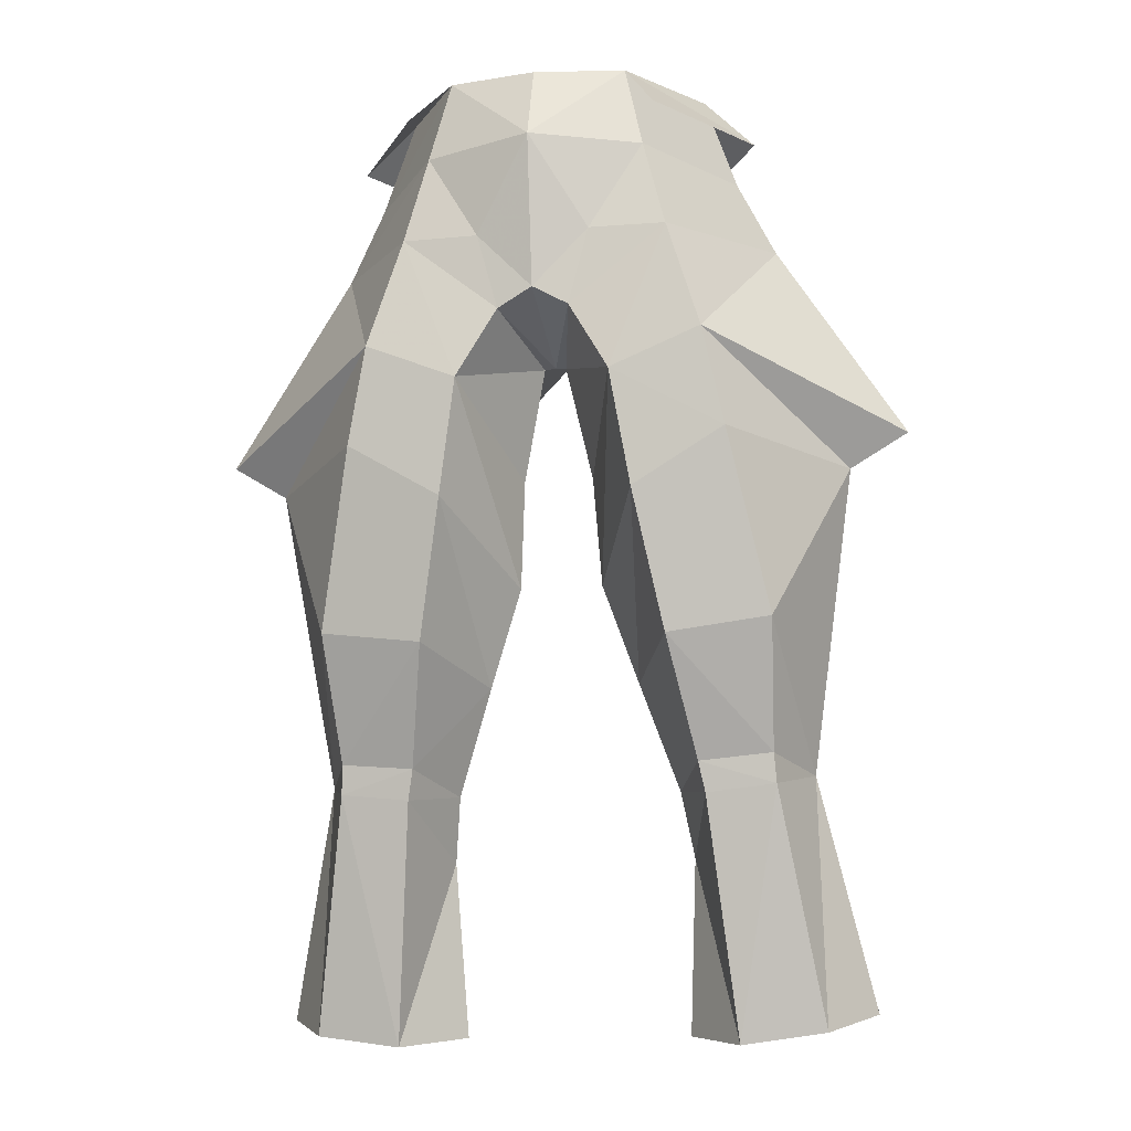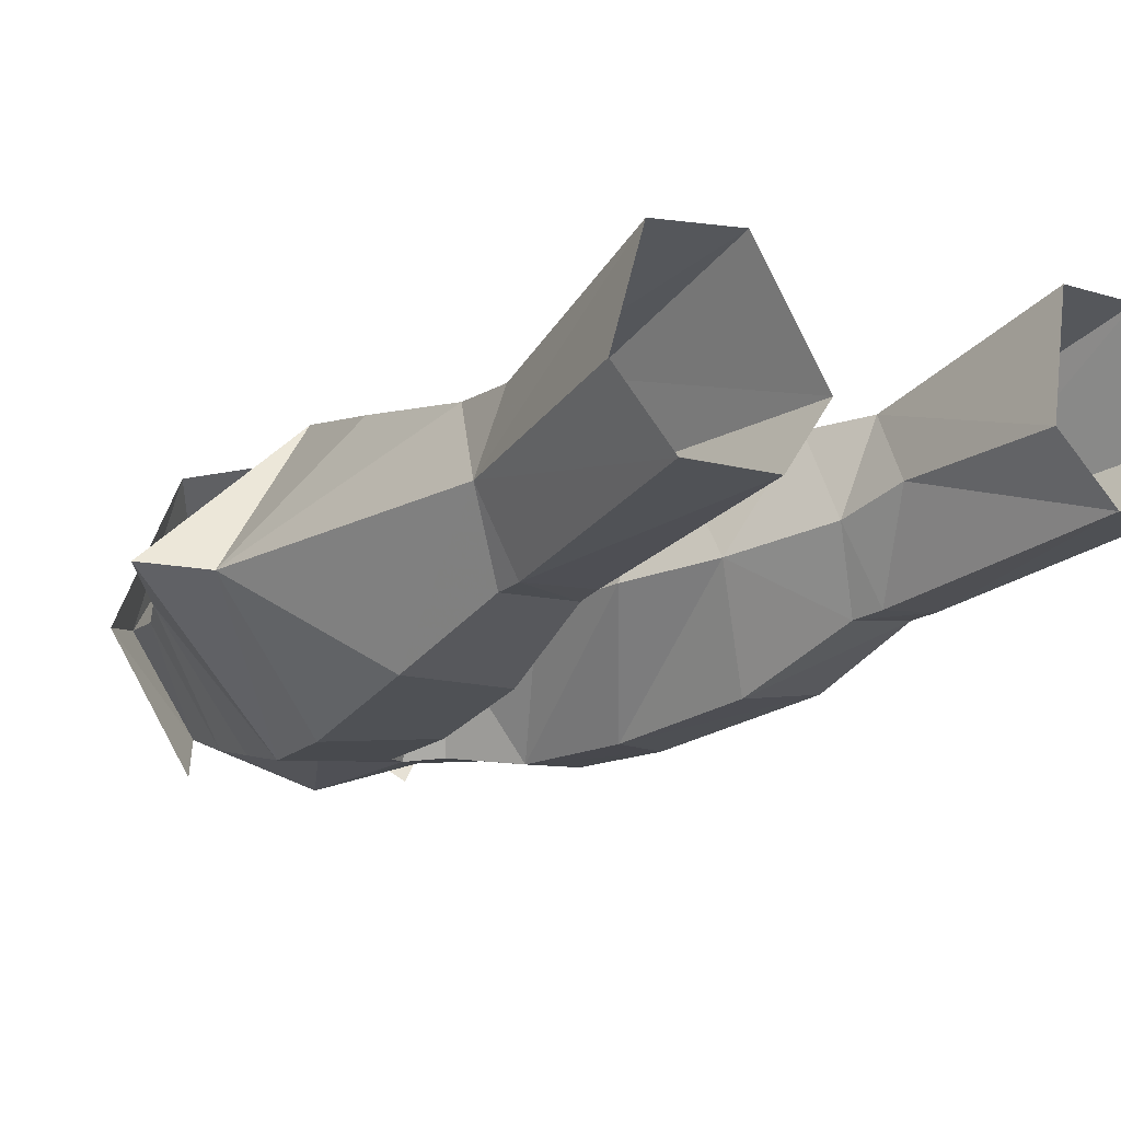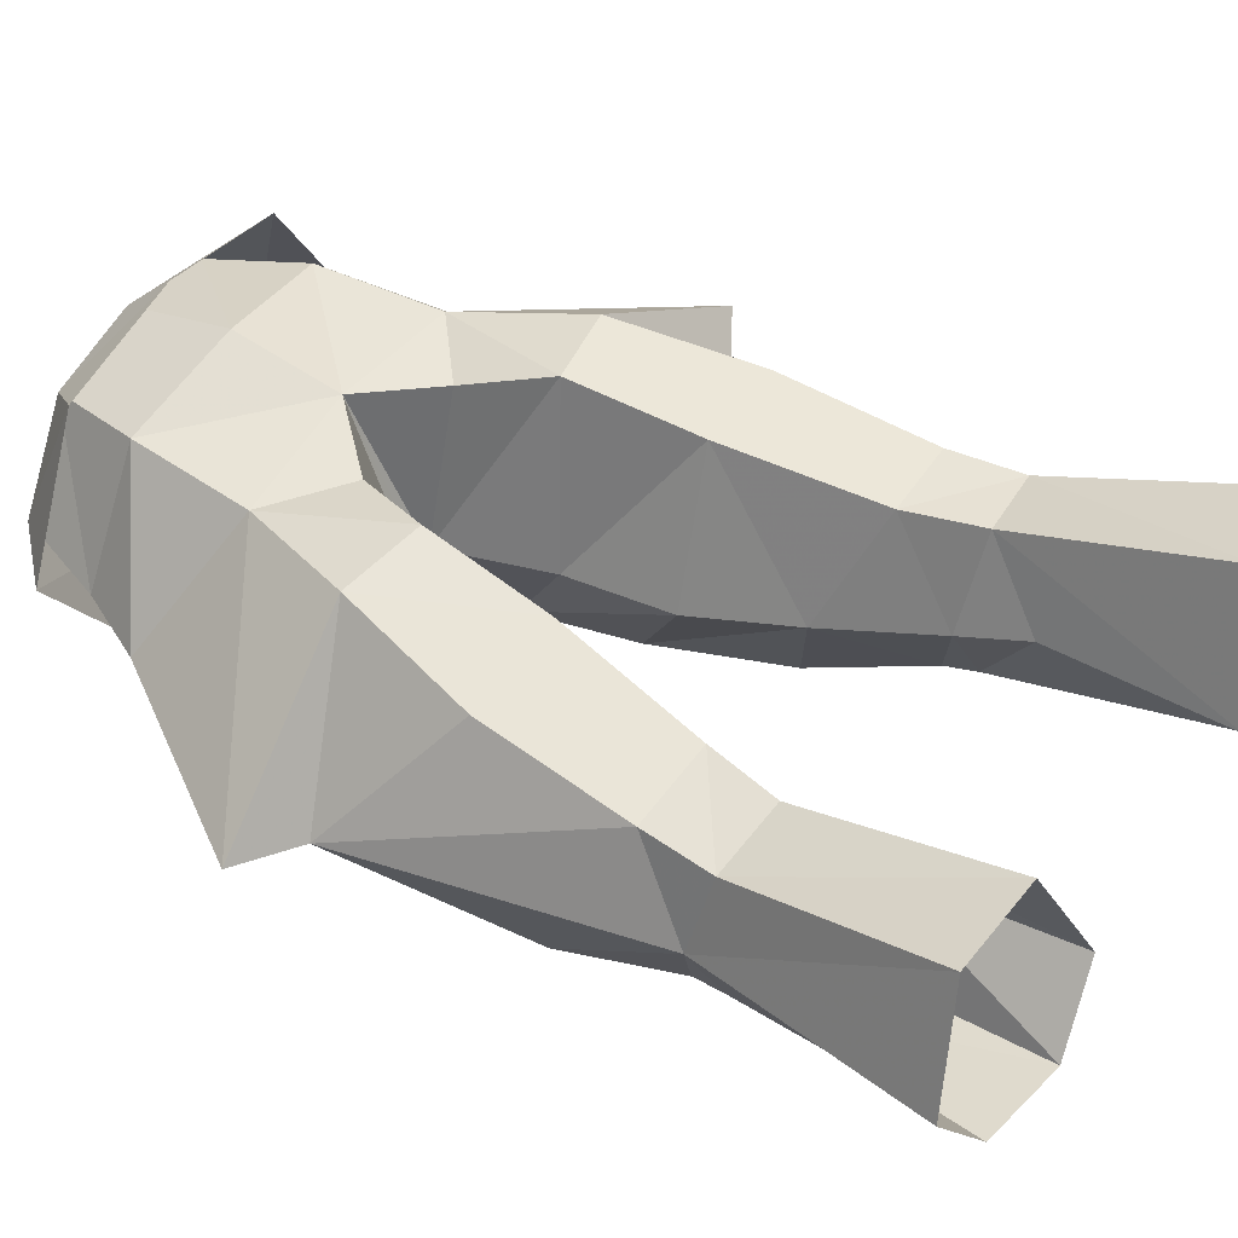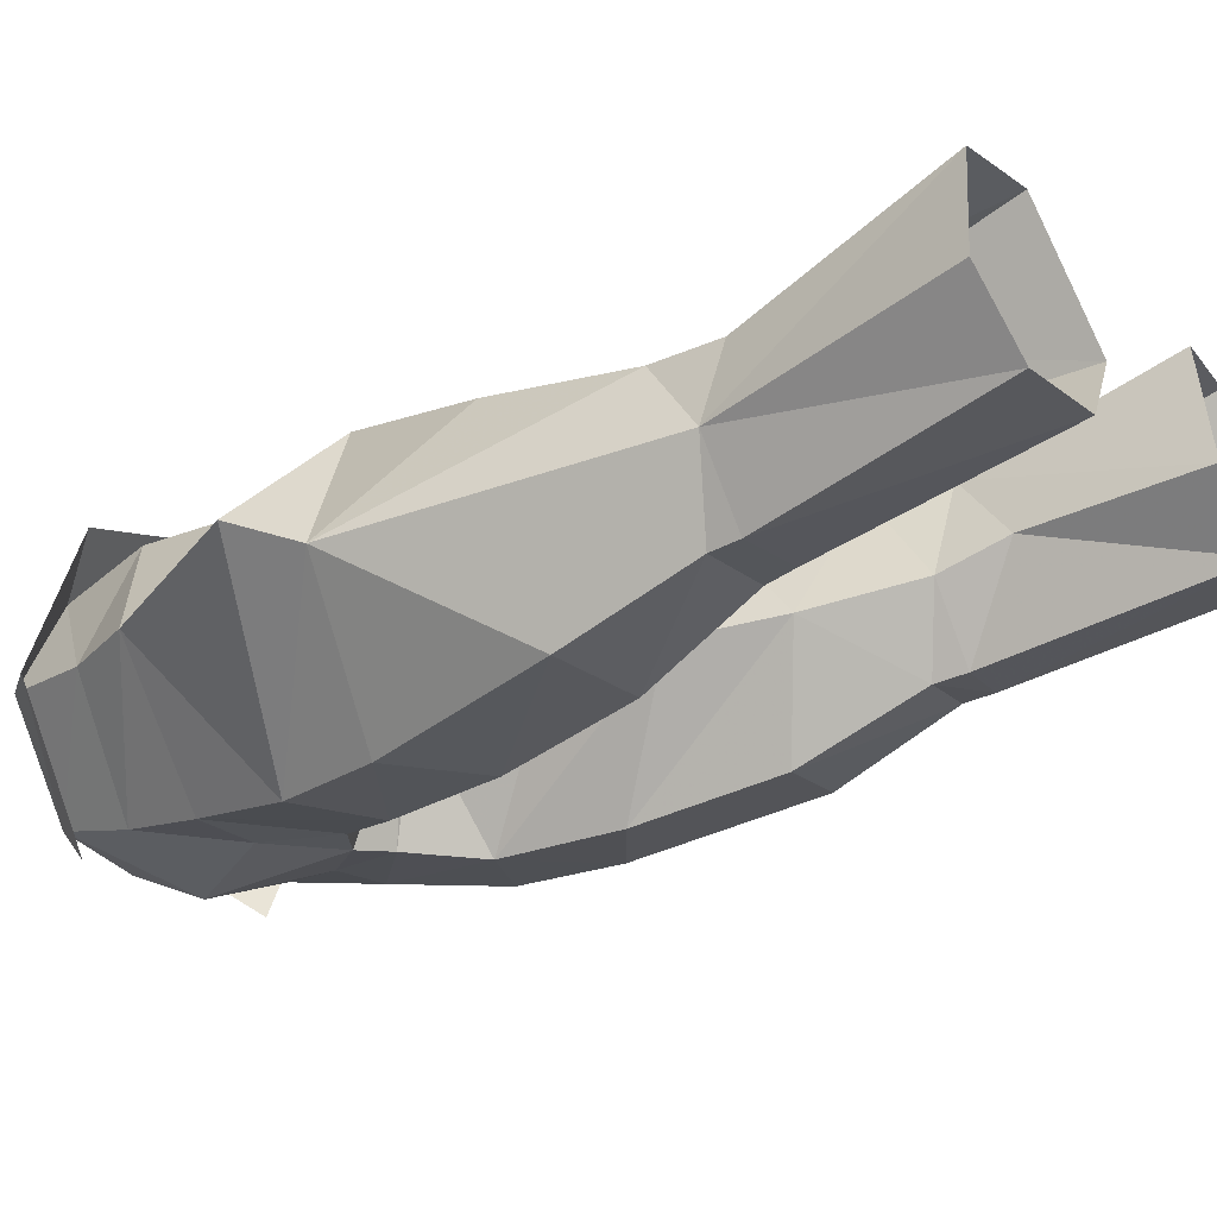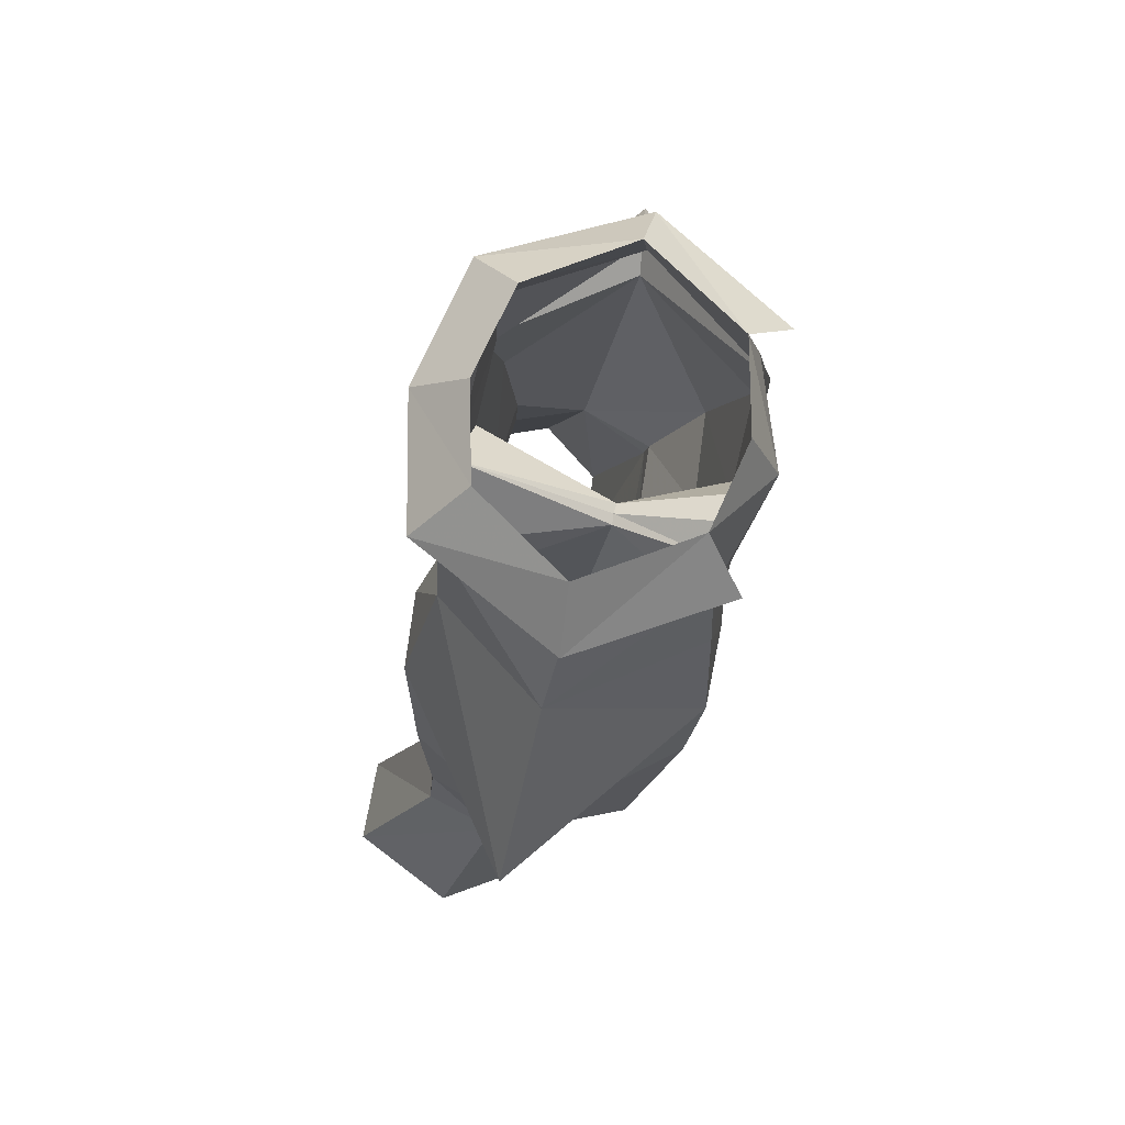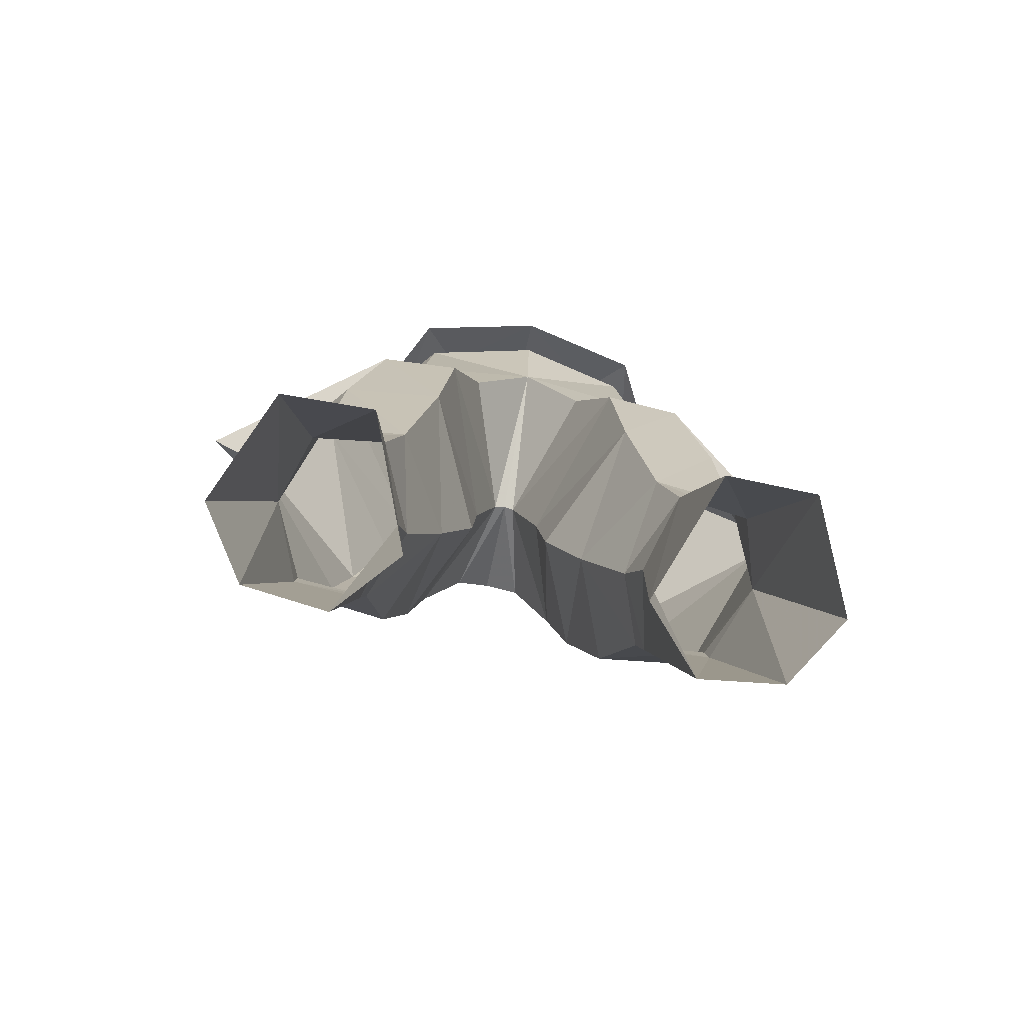
<metadata>
{"format":"obj","ext":"obj","renderer":"f3d","projection":"perspective","resolution":1024,"background":"white","views":[{"elev":-13.2,"azim":11.4,"up":"+Z"},{"elev":-6.0,"azim":142.9,"up":"+Y"},{"elev":50.6,"azim":123.6,"up":"+Y"},{"elev":-18.2,"azim":120.6,"up":"+Y"},{"elev":73.3,"azim":-78.2,"up":"+Z"},{"elev":-74.4,"azim":169.1,"up":"+Z"}]}
</metadata>
<code>
g knight_trousers_male_51040
v 6.921 -0.5841 53.02
v 5.709 -0.5888 56.5
v 3.261 -4.441 56.37
v 3.99 -4.938 53.19
v 10.89 0.08269 41.75
v 9.166 1.791 30.56
v 7.988 4.417 32.83
v 1.247 -0.4323 41.74
v 3.364 5.526 43.05
v 3.861 5.227 38.28
v 1.495 0.1013 37.72
v 4.315 4.003 52.91
v 3.366 2.963 56.64
v 8.327 -0.236 50.29
v 4.846 -5.214 49.92
v 4.915 4.759 32.65
v 2.768 0.7042 34.05
v 8.239 -3.344 35.6
v 6.889 -5.051 42.21
v 3.453 -4.935 40.19
v 4.432 -3.635 35.08
v 7.964 -1.235 31.03
v 5.238 -1.37 30.78
v 9.287 7.798 22.72
v 8.28 4.586 30.19
v 11.11 3.837 21.97
v 5.968 7.921 22.47
v 5.578 4.991 29.95
v 6.285 1.126 20.81
v 9.439 1.364 21.24
v 8.032 -1.038 29.94
v 5.456 -1.114 29.66
v 1.495 0.1013 37.72
v 2.76 -5.513 44.46
v 1.247 -0.4323 41.74
v 7.607 4.77 38.43
v 1.253 -5.259 47.04
v -0.06428 -5.395 47.75
v -0.06428 -1.005 46
v 0.3429 -1.05 45.94
v 4.177 3.435 21.22
v 4.526 2.587 27.7
v -0.06428 -5.171 56.27
v -0.06428 -6.276 53.38
v 6.133 -5.518 45.82
v 6.363 5.225 43.64
v 0.3429 -1.05 45.94
v 2.16 4.44 46.05
v 4.526 2.587 27.7
v 4.177 3.435 21.22
v 4.15 1.603 30.09
v 4.15 1.603 30.09
v -0.06428 4.623 48.44
v 4.724 4.172 48.21
v 13.05 0.3376 43.11
v 2.021 -5.344 49.89
v -0.06428 -1.005 46
v 2.768 0.7042 34.05
v -0.06428 3.75 56.66
v -0.06428 5.061 52.52
v 5.709 -0.5888 56.5
v 3.261 -4.441 56.37
v 7.629 -0.6996 54.57
v 4.537 -5.858 54.43
v 3.366 2.963 56.64
v 4.796 4.784 54.7
v -0.06428 3.75 56.66
v -0.06428 5.842 54.73
v -7.05 -0.5841 53.02
v -3.389 -4.441 56.37
v -5.837 -0.5888 56.5
v -4.119 -4.938 53.19
v -11.01 0.08268 41.75
v -8.116 4.417 32.83
v -9.295 1.791 30.56
v -1.375 -0.4323 41.74
v -3.99 5.227 38.28
v -3.493 5.526 43.05
v -1.623 0.1013 37.72
v -3.495 2.963 56.64
v -4.444 4.003 52.91
v -8.456 -0.236 50.29
v -4.975 -5.214 49.92
v -2.897 0.7042 34.05
v -5.043 4.759 32.65
v -8.367 -3.344 35.6
v -3.582 -4.936 40.19
v -7.018 -5.051 42.21
v -4.561 -3.635 35.08
v -8.092 -1.235 31.03
v -5.366 -1.37 30.78
v -9.415 7.798 22.72
v -8.408 4.586 30.19
v -11.23 3.837 21.97
v -6.096 7.921 22.47
v -5.706 4.991 29.95
v -6.414 1.126 20.81
v -8.16 -1.038 29.94
v -9.567 1.364 21.24
v -5.584 -1.114 29.66
v -1.623 0.1013 37.72
v -2.889 -5.513 44.46
v -1.375 -0.4323 41.74
v -7.736 4.77 38.43
v -1.382 -5.259 47.04
v -0.4714 -1.05 45.94
v -4.306 3.435 21.22
v -4.654 2.587 27.7
v -6.262 -5.518 45.82
v -6.491 5.225 43.64
v -0.4714 -1.05 45.94
v -2.288 4.44 46.05
v -4.654 2.587 27.7
v -4.306 3.435 21.22
v -4.279 1.603 30.09
v -4.279 1.603 30.09
v -4.852 4.172 48.21
v -13.18 0.3376 43.11
v -2.15 -5.344 49.89
v -2.897 0.7042 34.05
v -5.837 -0.5888 56.5
v -7.758 -0.6996 54.57
v -3.389 -4.441 56.37
v -4.665 -5.858 54.43
v -3.495 2.963 56.64
v -4.924 4.784 54.7
f 1 2 3
f 1 3 4
f 5 6 7
f 8 9 10
f 8 10 11
f 1 12 13
f 1 13 2
f 14 1 4
f 14 4 15
f 10 16 17
f 10 17 11
f 18 19 20
f 18 20 21
f 22 18 21
f 22 21 23
f 24 25 6
f 24 6 26
f 25 24 27
f 25 27 28
f 29 30 31
f 29 31 32
f 33 20 34
f 33 34 35
f 25 28 16
f 25 16 7
f 16 10 36
f 16 36 7
f 37 38 39
f 37 39 40
f 41 42 28
f 41 28 27
f 3 43 44
f 3 44 4
f 14 15 45
f 31 22 23
f 31 23 32
f 19 45 34
f 19 34 20
f 10 9 46
f 10 46 36
f 9 8 47
f 9 47 48
f 30 26 6
f 30 6 31
f 29 32 49
f 29 49 50
f 49 32 51
f 7 6 25
f 16 52 17
f 48 53 54
f 5 46 55
f 54 9 48
f 44 38 56
f 1 14 12
f 4 44 56
f 37 56 38
f 53 47 57
f 34 45 15
f 19 5 45
f 4 56 15
f 12 14 54
f 51 23 58
f 18 22 6
f 28 52 16
f 42 52 28
f 5 18 6
f 20 33 58
f 20 58 21
f 5 19 18
f 54 14 55
f 59 13 60
f 37 15 56
f 37 40 34
f 37 34 15
f 12 54 53
f 51 32 23
f 22 31 6
f 23 21 58
f 12 53 60
f 13 12 60
f 46 54 55
f 54 46 9
f 34 40 35
f 53 48 47
f 61 62 63
f 63 62 64
f 65 61 66
f 66 61 63
f 67 65 68
f 68 65 66
f 36 46 5
f 5 55 45
f 14 45 55
f 5 7 36
f 69 70 71
f 69 72 70
f 73 74 75
f 76 77 78
f 76 79 77
f 69 80 81
f 69 71 80
f 82 72 69
f 82 83 72
f 77 84 85
f 77 79 84
f 86 87 88
f 86 89 87
f 90 89 86
f 90 91 89
f 92 75 93
f 92 94 75
f 93 95 92
f 93 96 95
f 97 98 99
f 97 100 98
f 101 102 87
f 101 103 102
f 93 85 96
f 93 74 85
f 85 104 77
f 85 74 104
f 105 39 38
f 105 106 39
f 107 96 108
f 107 95 96
f 70 44 43
f 70 72 44
f 82 109 83
f 98 91 90
f 98 100 91
f 88 102 109
f 88 87 102
f 77 110 78
f 77 104 110
f 78 111 76
f 78 112 111
f 99 75 94
f 99 98 75
f 97 113 100
f 97 114 113
f 113 115 100
f 74 93 75
f 85 84 116
f 112 117 53
f 73 118 110
f 117 112 78
f 44 119 38
f 69 81 82
f 72 119 44
f 105 38 119
f 53 57 111
f 102 83 109
f 88 109 73
f 72 83 119
f 81 117 82
f 115 120 91
f 86 75 90
f 96 85 116
f 108 96 116
f 73 75 86
f 87 120 101
f 87 89 120
f 73 86 88
f 117 118 82
f 59 60 80
f 105 119 83
f 105 102 106
f 105 83 102
f 81 60 53
f 115 91 100
f 90 75 98
f 91 120 89
f 117 81 53
f 80 60 81
f 110 118 117
f 117 78 110
f 102 103 106
f 53 111 112
f 121 122 123
f 122 124 123
f 125 126 121
f 126 122 121
f 67 68 125
f 68 126 125
f 104 73 110
f 73 109 118
f 82 118 109
f 73 104 74

</code>
